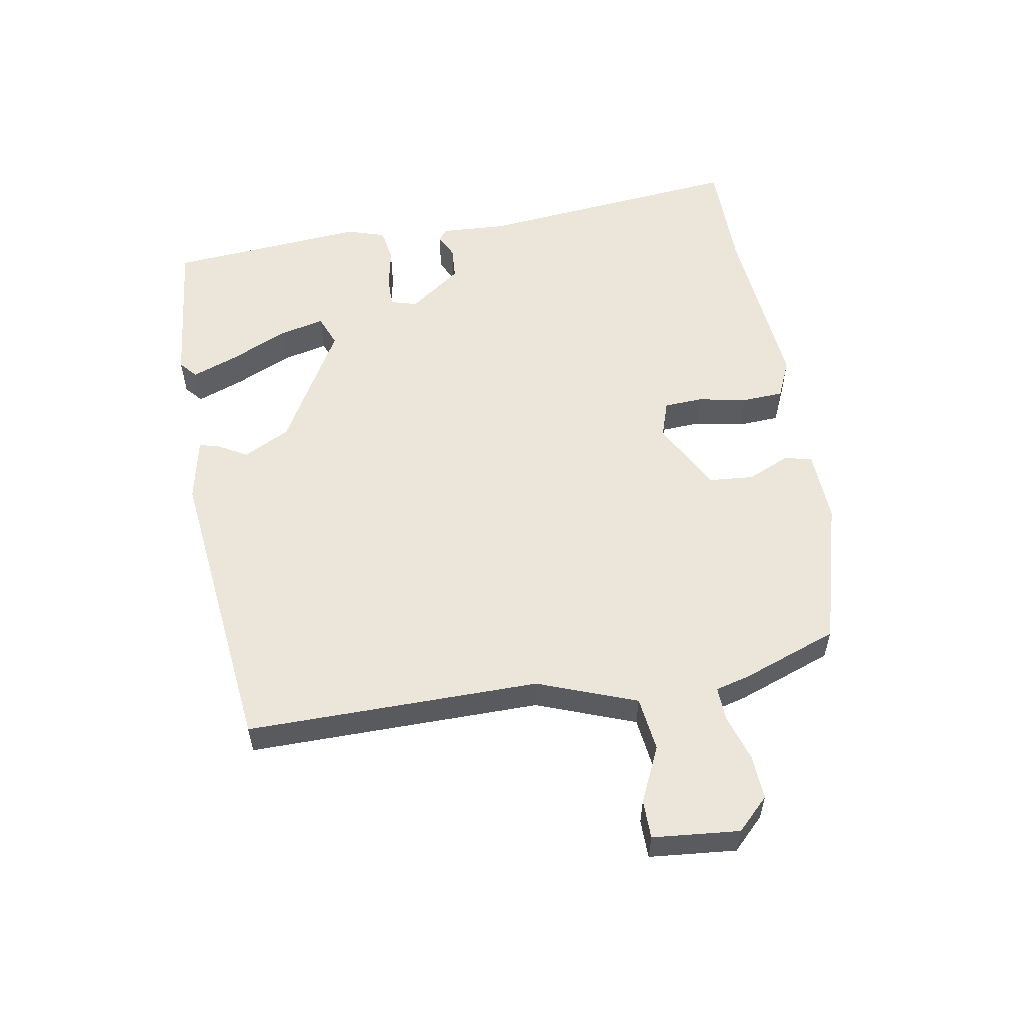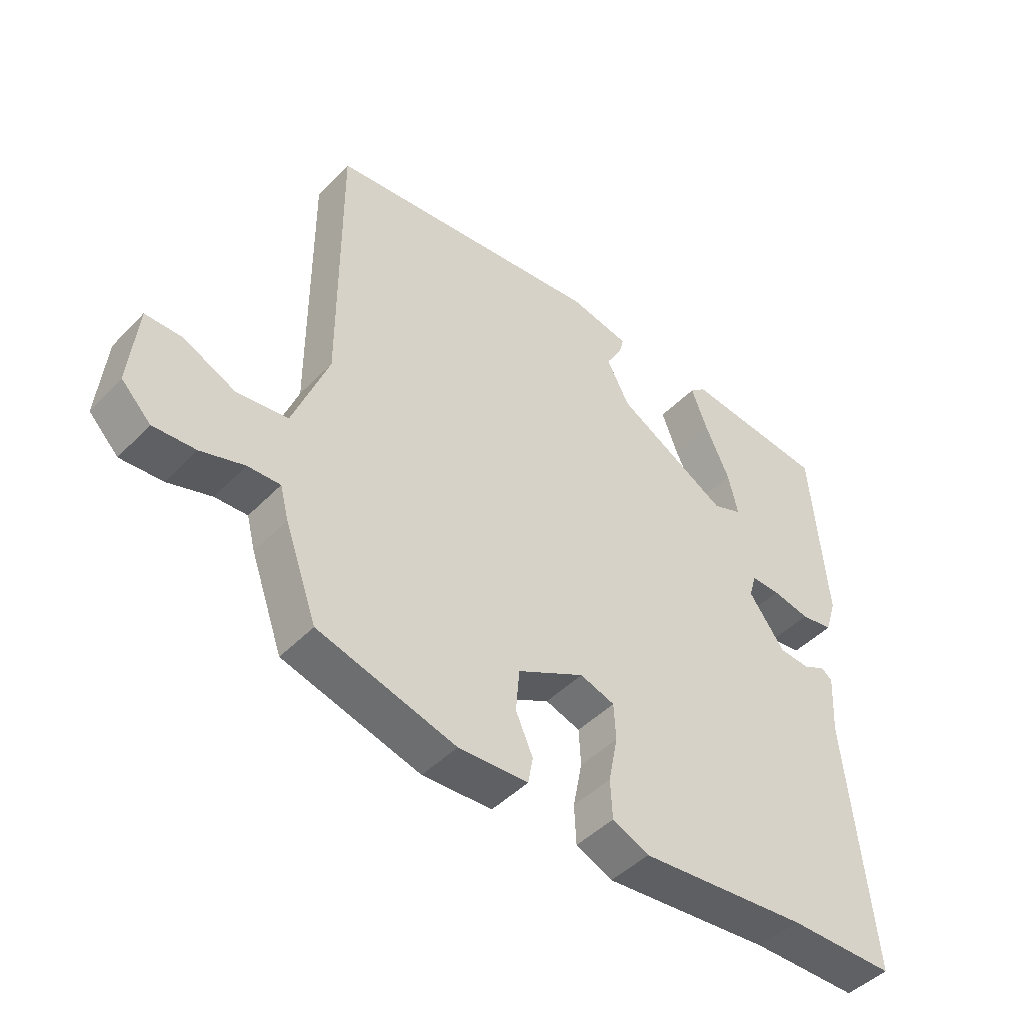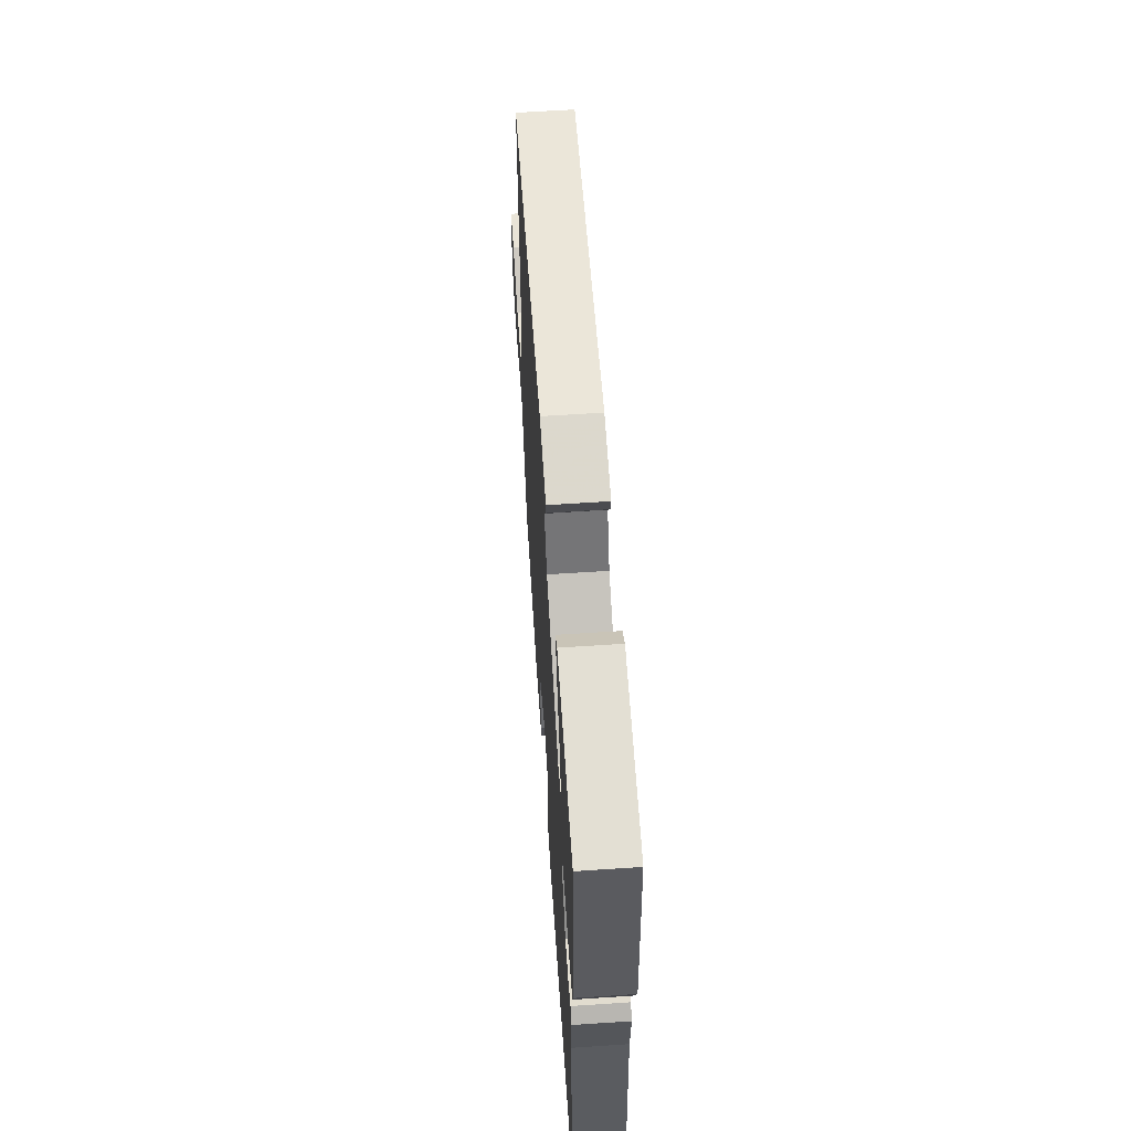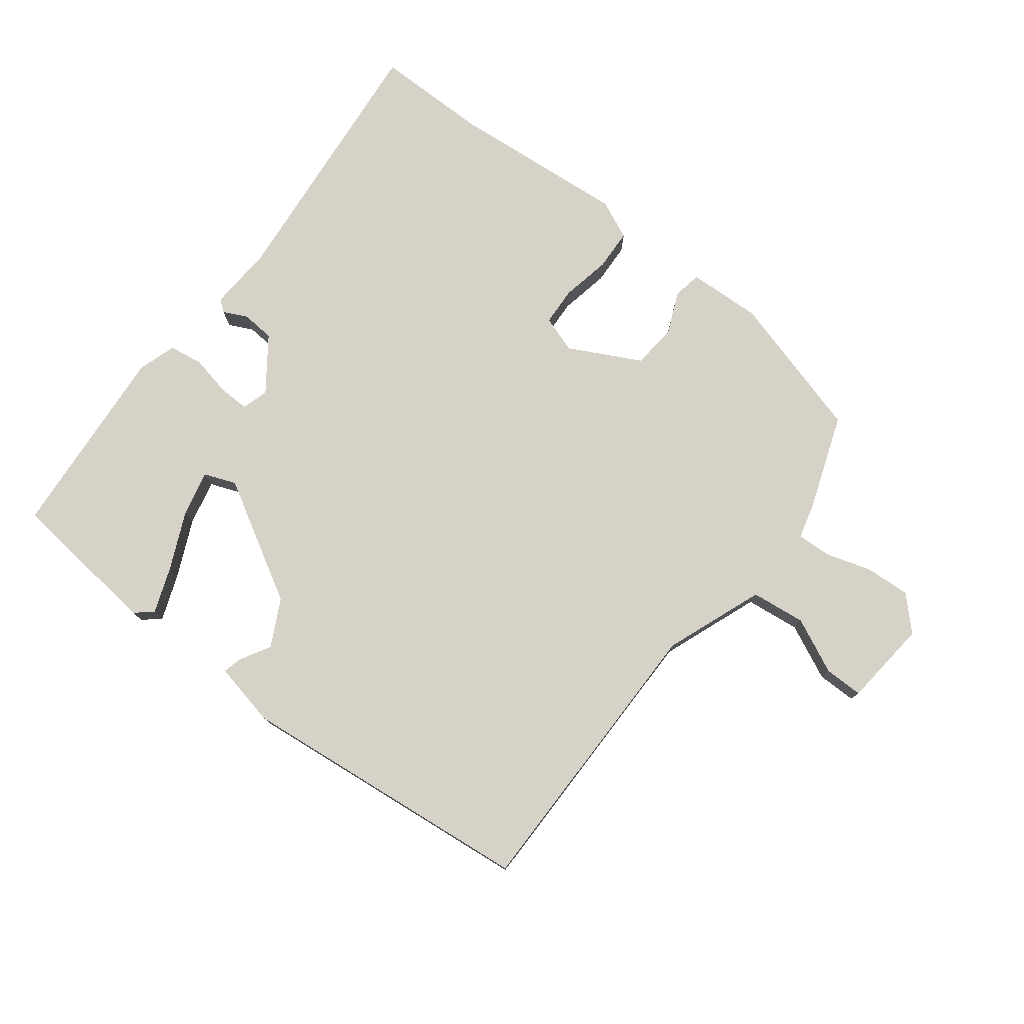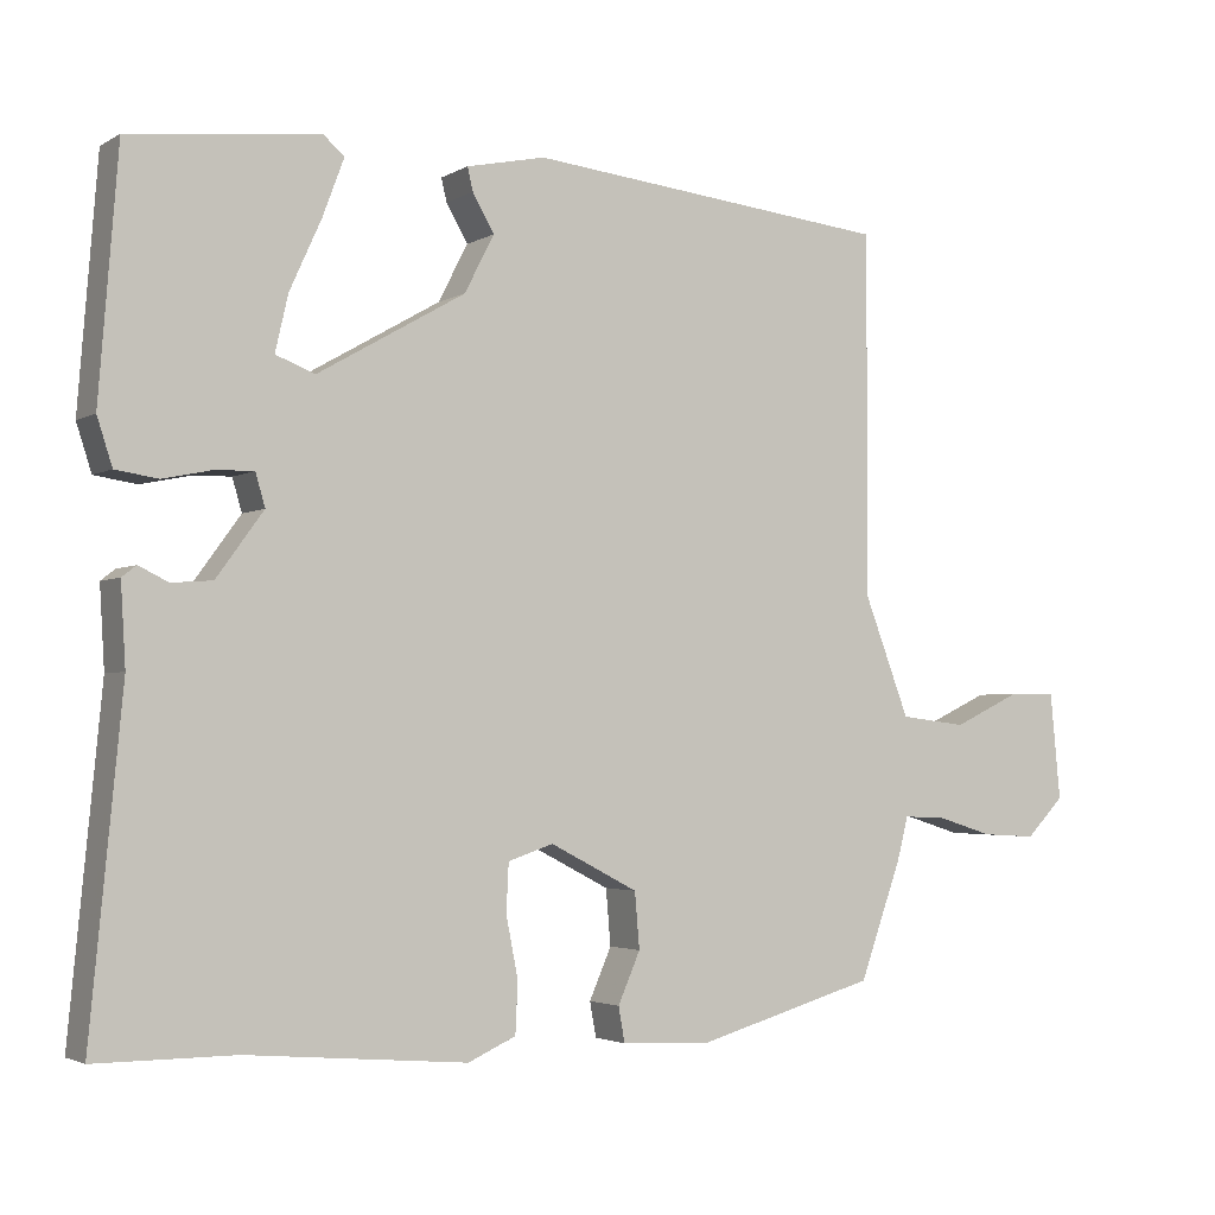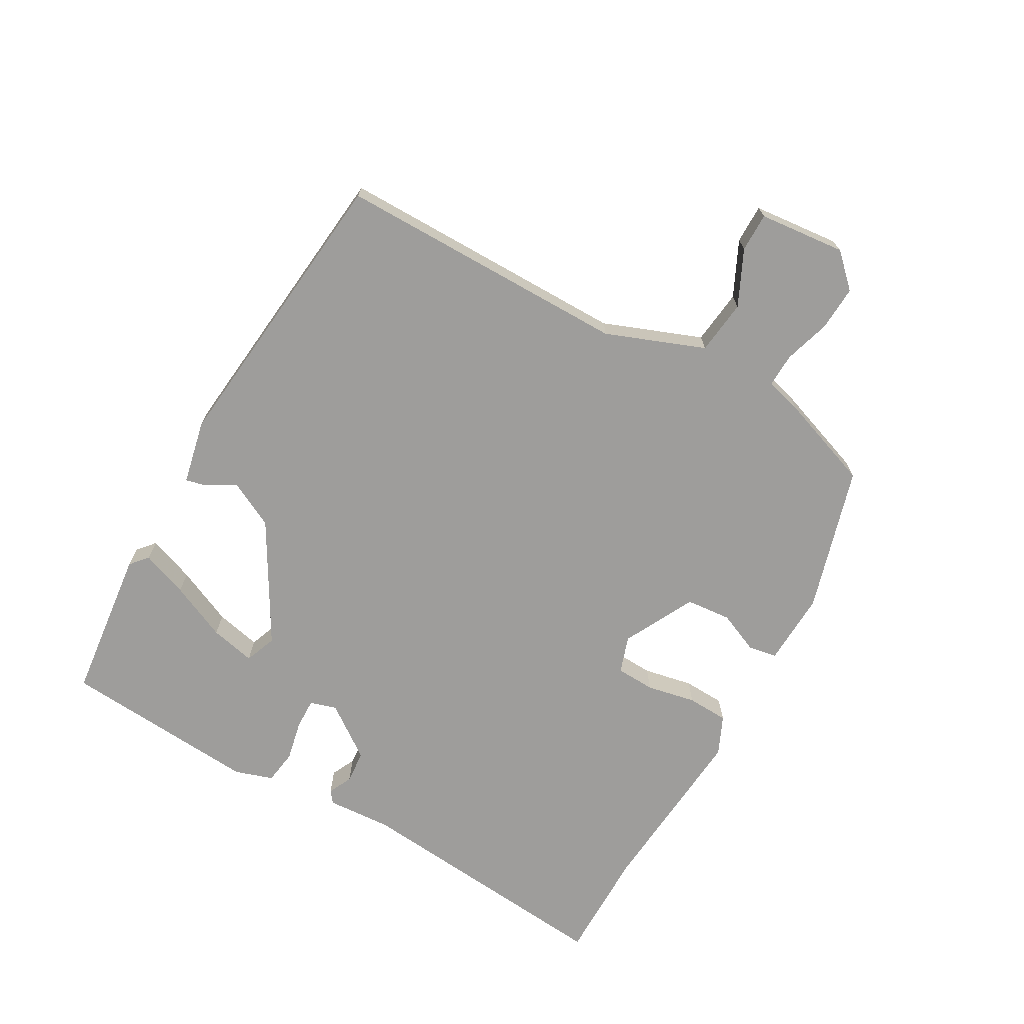
<metadata>
{"format":"obj","ext":"obj","renderer":"f3d","projection":"perspective","resolution":1024,"background":"white","views":[{"elev":55.7,"azim":80.0,"up":"+Y"},{"elev":-45.8,"azim":139.3,"up":"+Z"},{"elev":60.9,"azim":-93.9,"up":"+Z"},{"elev":77.3,"azim":37.6,"up":"+Y"},{"elev":-2.9,"azim":-29.1,"up":"+Z"},{"elev":-70.5,"azim":60.7,"up":"+Y"}]}
</metadata>
<code>
v -0.334 0.07 -0.5
v -0.509 0.07 -0.5
v -0.469 0.07 -0.085
v -0.475 0.07 0.016
v -0.457 0.07 0.03
v -0.42 0.07 0.012
v -0.369 0.07 0.016
v -0.31 0.07 0.097
v -0.322 0.07 0.138
v -0.37 0.07 0.137
v -0.432 0.07 0.124
v -0.485 0.07 0.132
v -0.504 0.07 0.191
v -0.48 0.07 0.496
v -0.244 0.07 0.522
v -0.217 0.07 0.499
v -0.244 0.07 0.427
v -0.284 0.07 0.339
v -0.3 0.07 0.269
v -0.251 0.07 0.25
v -0.066 0.07 0.356
v -0.029 0.07 0.428
v -0.056 0.07 0.475
v -0.063 0.07 0.504
v 0.036 0.07 0.525
v 0.494 0.07 0.476
v 0.492 0.07 0.024
v 0.55 0.07 -0.128
v 0.634 0.07 -0.138
v 0.719 0.07 -0.098
v 0.779 0.07 -0.098
v 0.792 0.07 -0.232
v 0.744 0.07 -0.281
v 0.675 0.07 -0.277
v 0.604 0.07 -0.255
v 0.551 0.07 -0.253
v 0.537 0.07 -0.307
v 0.484 0.07 -0.454
v 0.259 0.07 -0.518
v 0.145 0.07 -0.513
v 0.137 0.07 -0.469
v 0.165 0.07 -0.405
v 0.159 0.07 -0.335
v 0.049 0.07 -0.278
v -0.008 0.07 -0.297
v -0.011 0.07 -0.357
v 0.004 0.07 -0.433
v 0.001 0.07 -0.497
v -0.059 0.07 -0.524
v -0.334 0 -0.5
v -0.509 0 -0.5
v -0.469 0 -0.085
v -0.475 0 0.016
v -0.457 0 0.03
v -0.42 0 0.012
v -0.369 0 0.016
v -0.31 0 0.097
v -0.322 0 0.138
v -0.37 0 0.137
v -0.432 0 0.124
v -0.485 0 0.132
v -0.504 0 0.191
v -0.48 0 0.496
v -0.244 0 0.522
v -0.217 0 0.499
v -0.244 0 0.427
v -0.284 0 0.339
v -0.3 0 0.269
v -0.251 0 0.25
v -0.066 0 0.356
v -0.029 0 0.428
v -0.056 0 0.475
v -0.063 0 0.504
v 0.036 0 0.525
v 0.494 0 0.476
v 0.492 0 0.024
v 0.55 0 -0.128
v 0.634 0 -0.138
v 0.719 0 -0.098
v 0.779 0 -0.098
v 0.792 0 -0.232
v 0.744 0 -0.281
v 0.675 0 -0.277
v 0.604 0 -0.255
v 0.551 0 -0.253
v 0.537 0 -0.307
v 0.484 0 -0.454
v 0.259 0 -0.518
v 0.145 0 -0.513
v 0.137 0 -0.469
v 0.165 0 -0.405
v 0.159 0 -0.335
v 0.049 0 -0.278
v -0.008 0 -0.297
v -0.011 0 -0.357
v 0.004 0 -0.433
v 0.001 0 -0.497
v -0.059 0 -0.524
f 48 49 1
f 47 48 1
f 46 47 1
f 1 2 3
f 46 1 3
f 45 46 3
f 4 5 6
f 3 4 6
f 45 3 6
f 44 45 6
f 43 44 6 7
f 40 41 42
f 39 40 42
f 38 39 42
f 37 38 42
f 36 37 42
f 36 42 43
f 33 34 35
f 32 33 35
f 31 32 35
f 30 31 35
f 29 30 35
f 28 29 35 36
f 43 7 8
f 36 43 8
f 28 36 8
f 27 28 8
f 25 26 27
f 24 25 27
f 23 24 27
f 22 23 27
f 16 17 18
f 15 16 18
f 14 15 18
f 13 14 18
f 12 13 18
f 11 12 18
f 10 11 18 19
f 9 10 19 20
f 9 20 21
f 8 9 21
f 27 8 21
f 21 22 27
f 50 98 97
f 50 97 96
f 50 96 95
f 52 51 50
f 52 50 95
f 52 95 94
f 55 54 53
f 55 53 52
f 55 52 94
f 55 94 93
f 56 55 93 92
f 91 90 89
f 91 89 88
f 91 88 87
f 91 87 86
f 91 86 85
f 92 91 85
f 84 83 82
f 84 82 81
f 84 81 80
f 84 80 79
f 84 79 78
f 85 84 78 77
f 57 56 92
f 57 92 85
f 57 85 77
f 57 77 76
f 76 75 74
f 76 74 73
f 76 73 72
f 76 72 71
f 67 66 65
f 67 65 64
f 67 64 63
f 67 63 62
f 67 62 61
f 67 61 60
f 68 67 60 59
f 69 68 59 58
f 70 69 58
f 70 58 57
f 70 57 76
f 76 71 70
f 1 50 51 2
f 2 51 52 3
f 3 52 53 4
f 4 53 54 5
f 5 54 55 6
f 6 55 56 7
f 7 56 57 8
f 8 57 58 9
f 9 58 59 10
f 10 59 60 11
f 11 60 61 12
f 12 61 62 13
f 13 62 63 14
f 14 63 64 15
f 15 64 65 16
f 16 65 66 17
f 17 66 67 18
f 18 67 68 19
f 19 68 69 20
f 20 69 70 21
f 21 70 71 22
f 22 71 72 23
f 23 72 73 24
f 24 73 74 25
f 25 74 75 26
f 26 75 76 27
f 27 76 77 28
f 28 77 78 29
f 29 78 79 30
f 30 79 80 31
f 31 80 81 32
f 32 81 82 33
f 33 82 83 34
f 34 83 84 35
f 35 84 85 36
f 36 85 86 37
f 37 86 87 38
f 38 87 88 39
f 39 88 89 40
f 40 89 90 41
f 41 90 91 42
f 42 91 92 43
f 43 92 93 44
f 44 93 94 45
f 45 94 95 46
f 46 95 96 47
f 47 96 97 48
f 48 97 98 49
f 49 98 50 1

</code>
